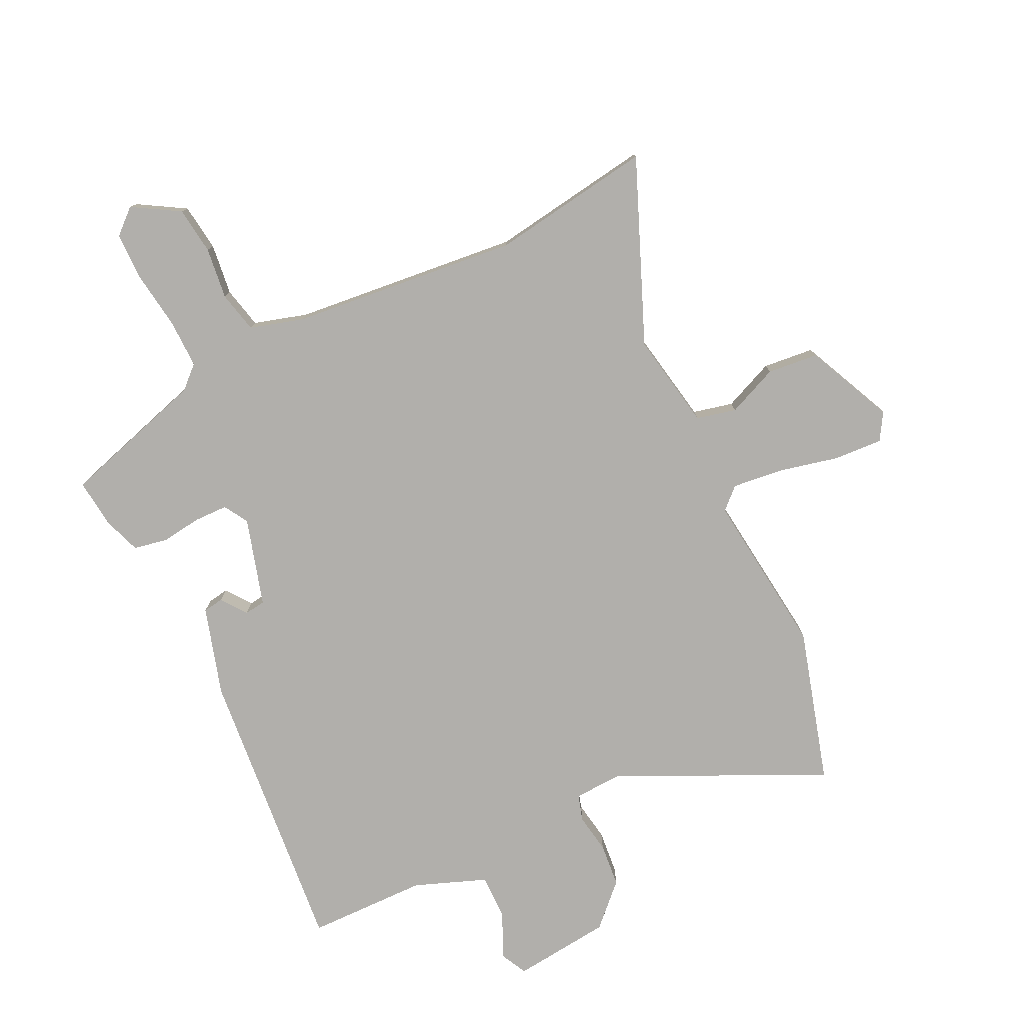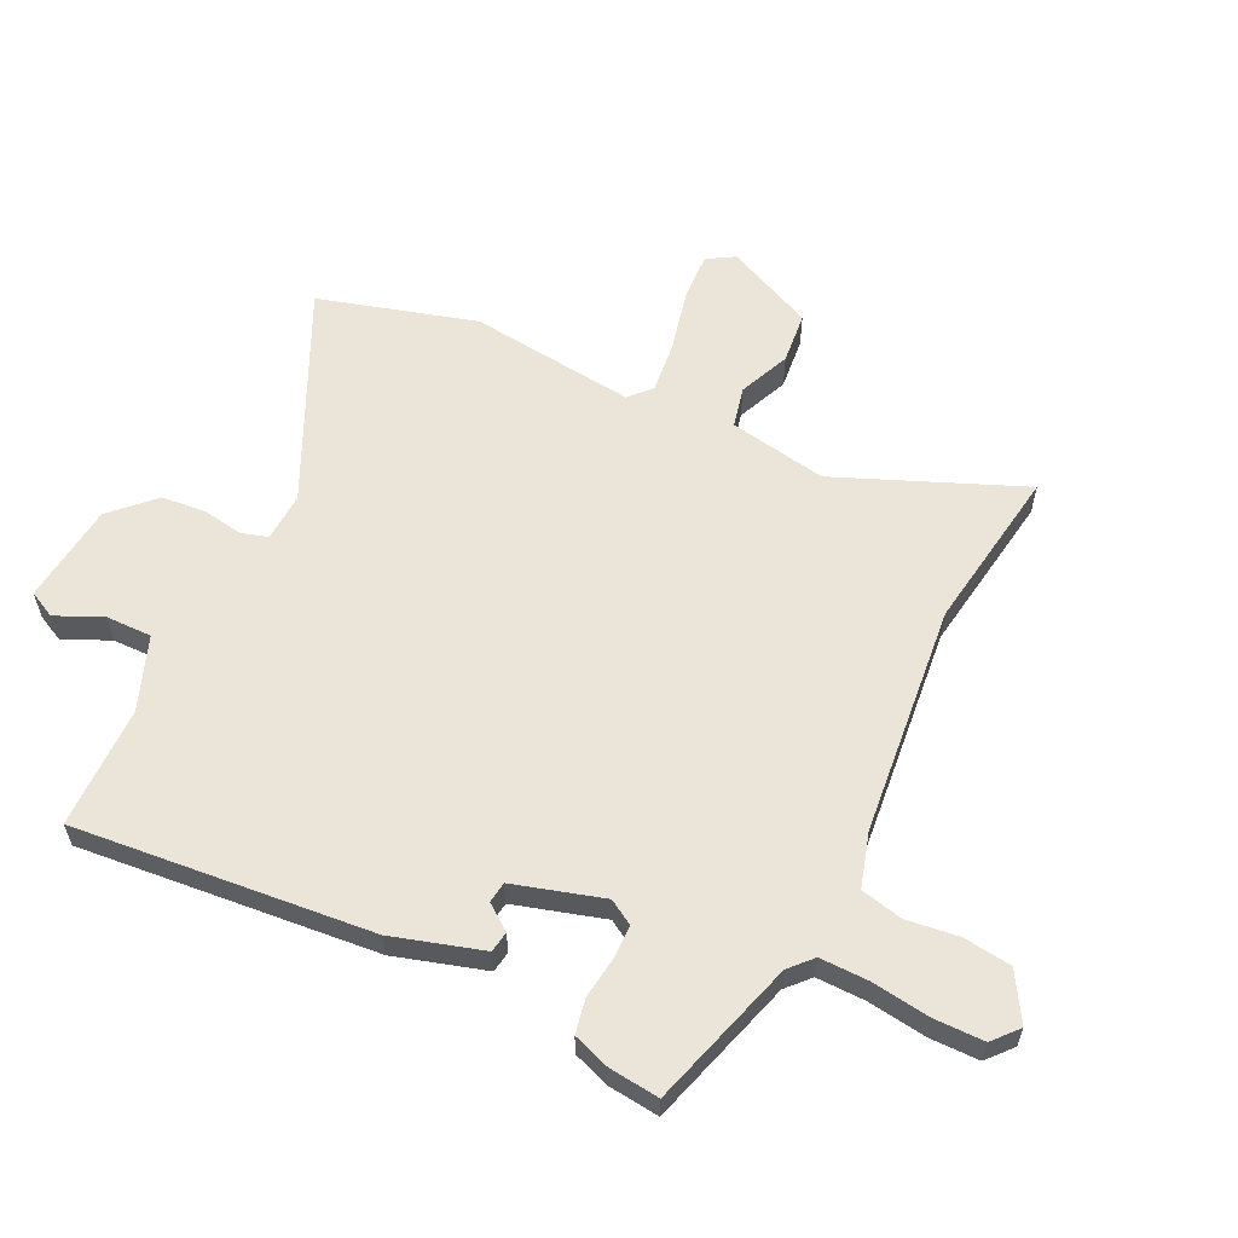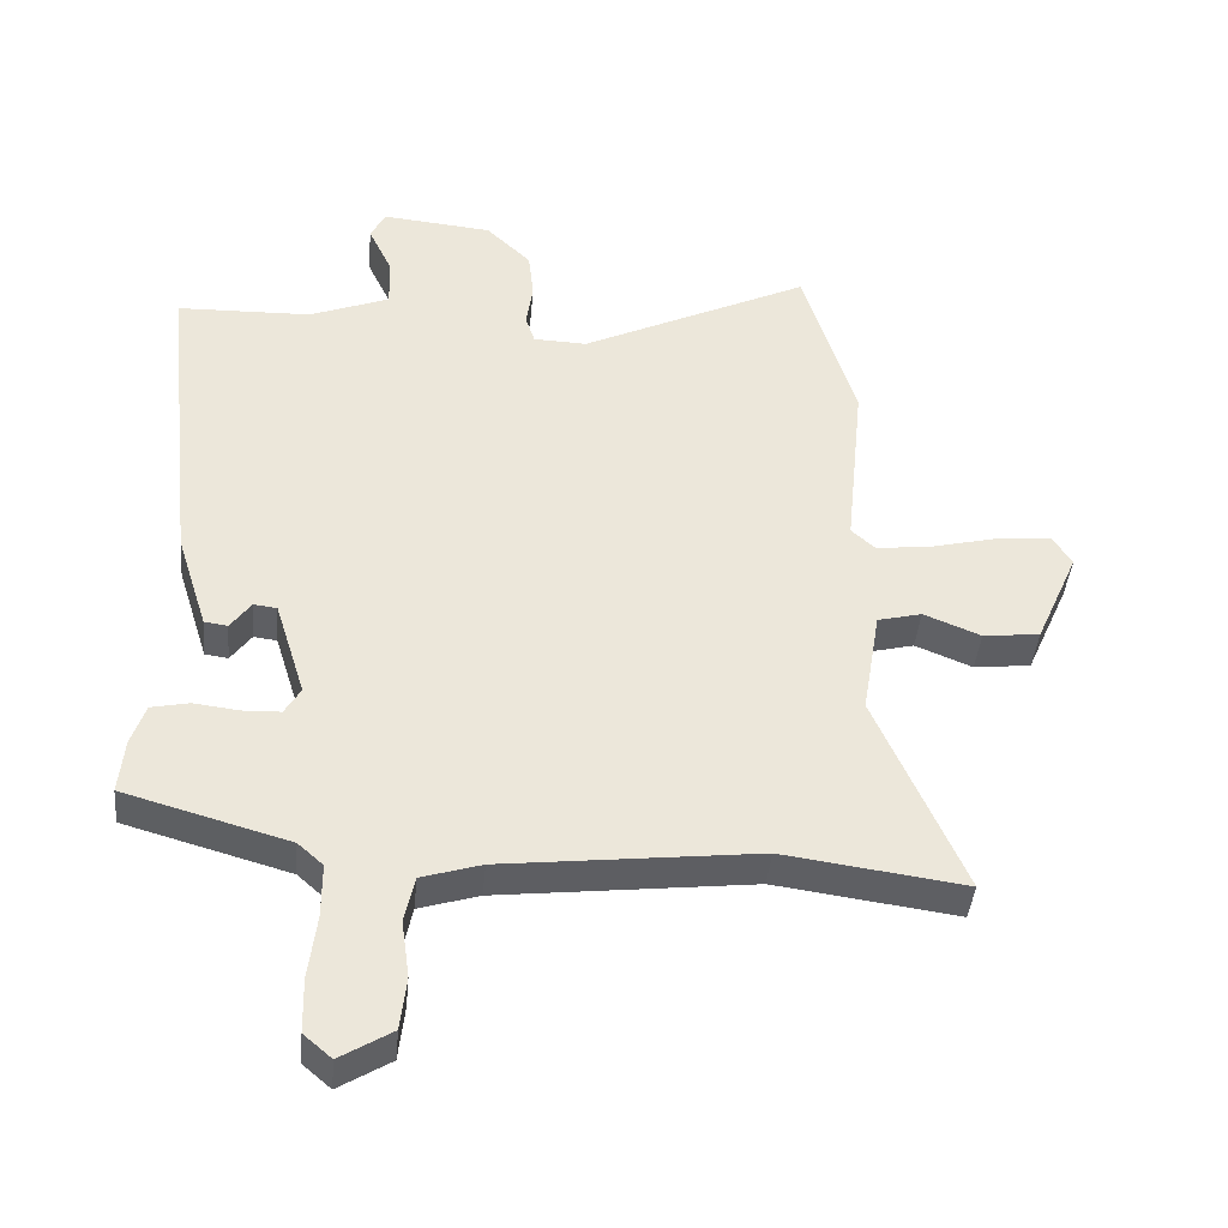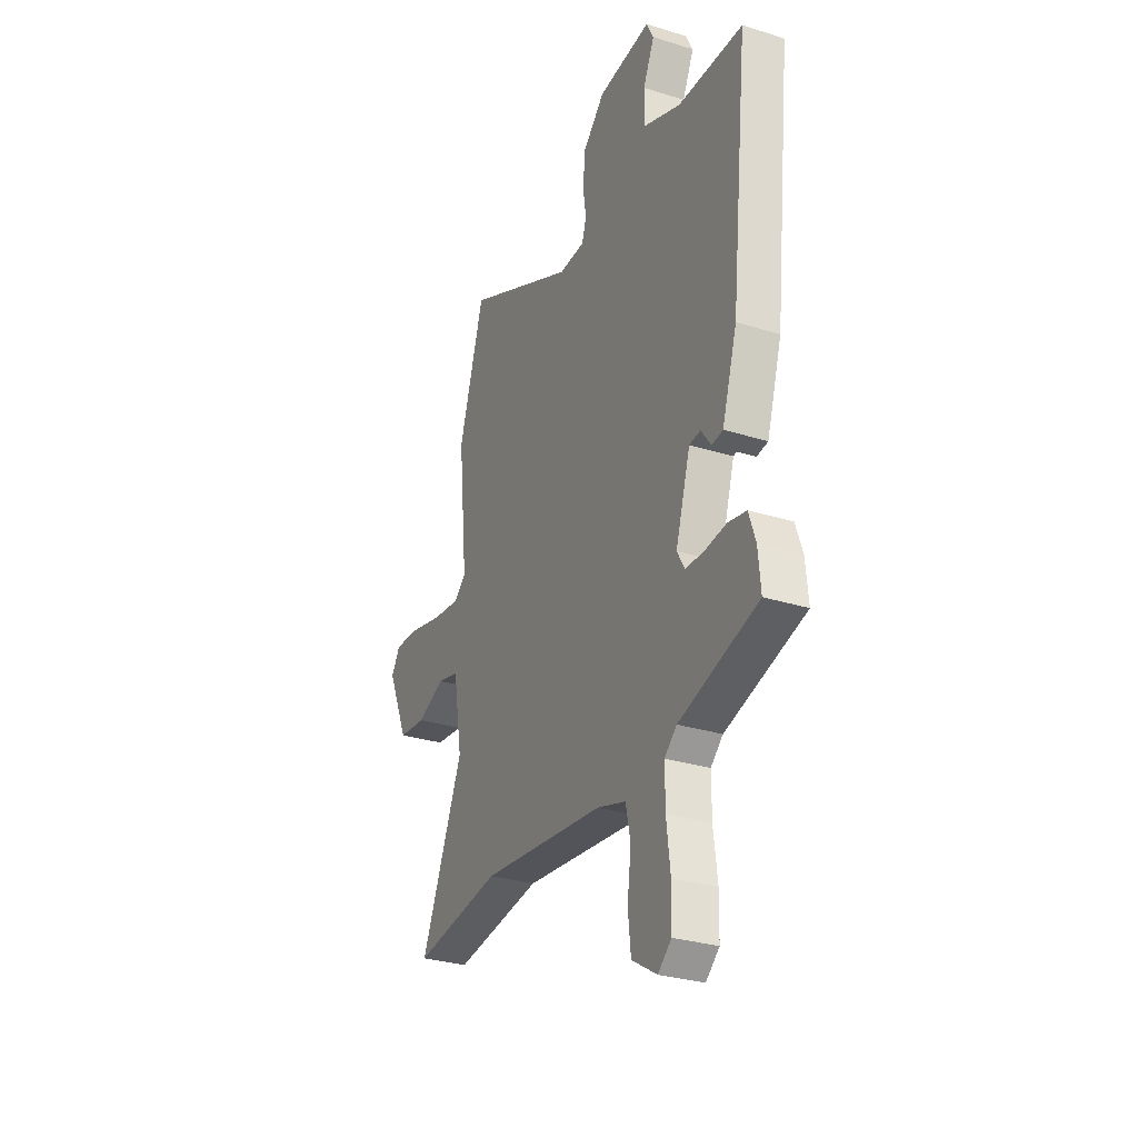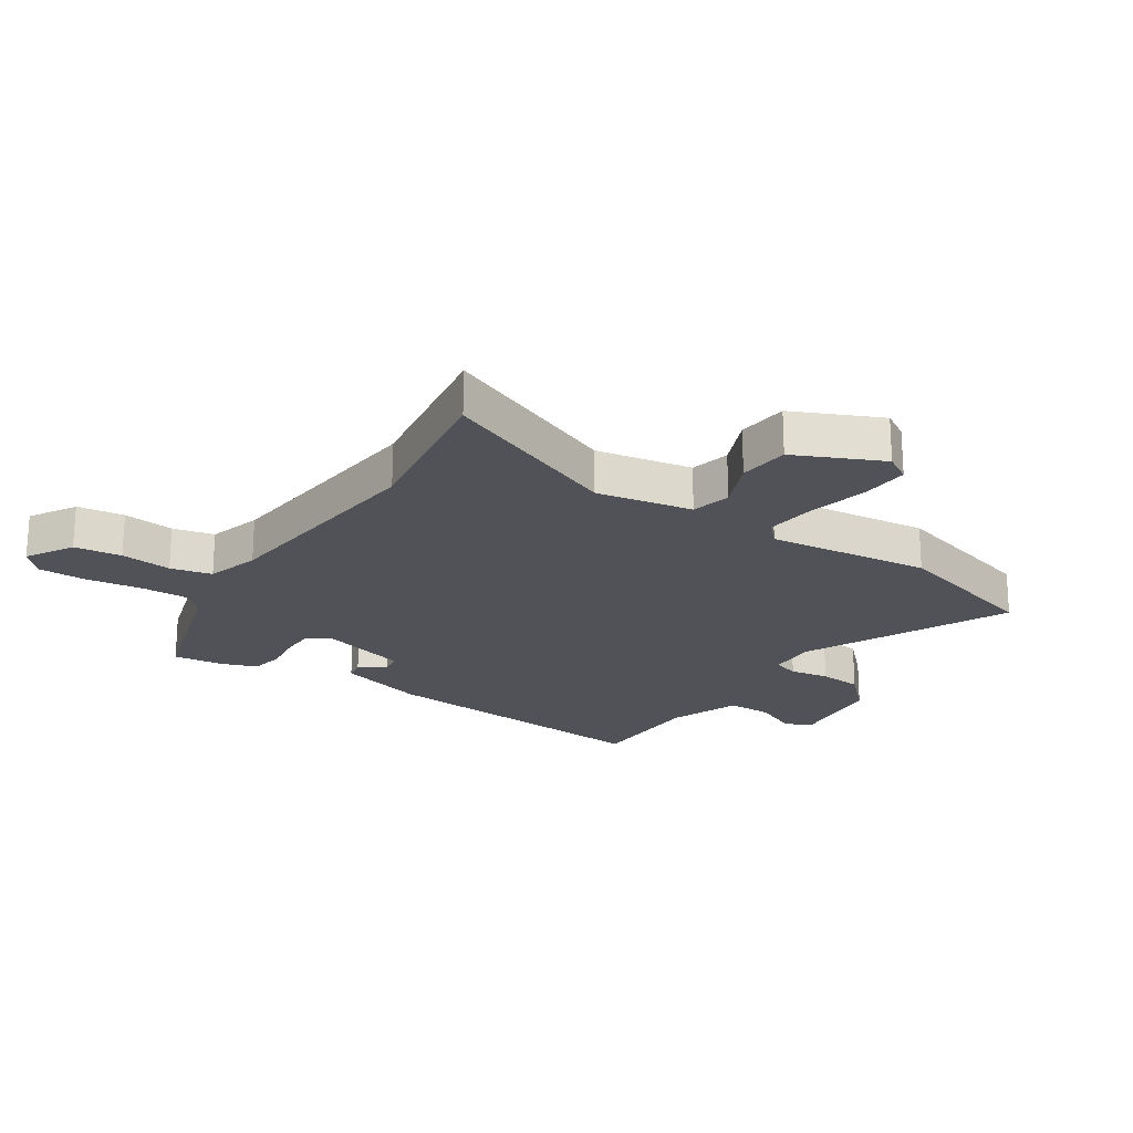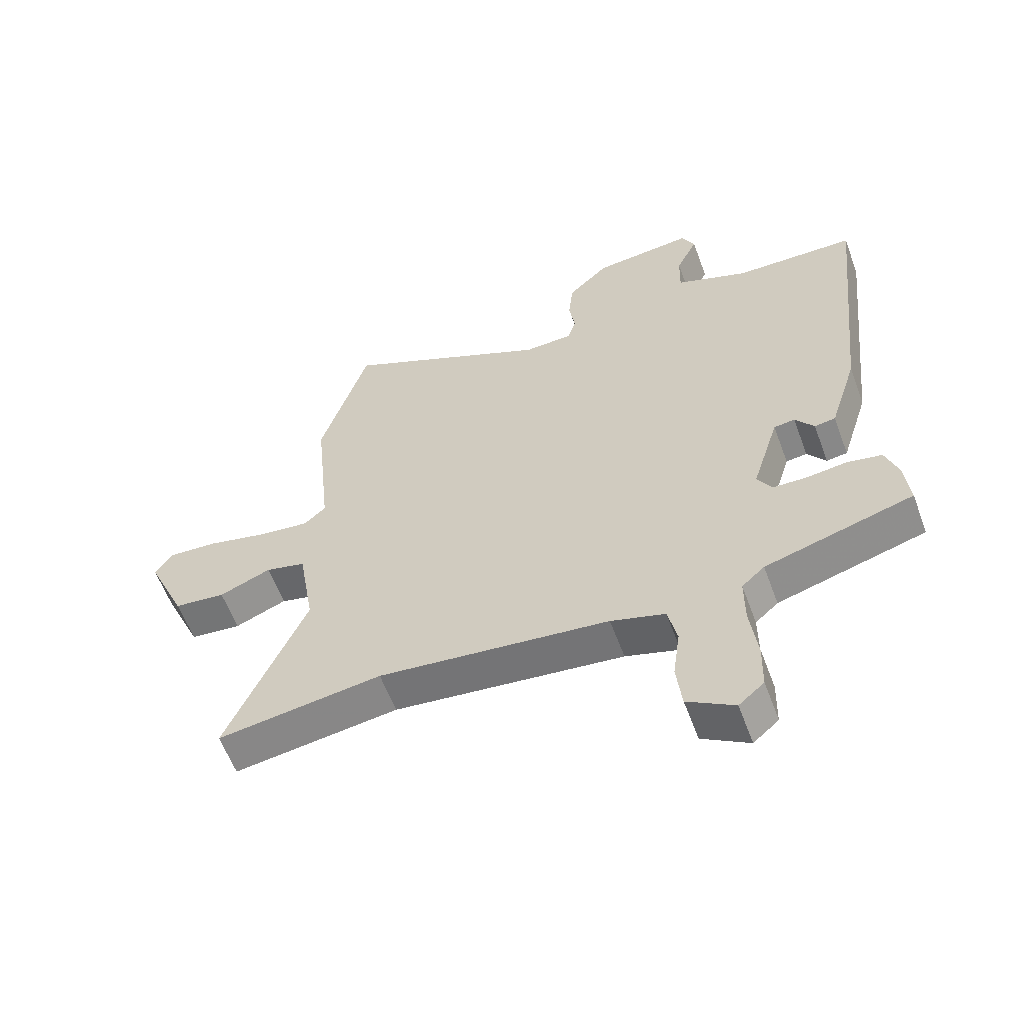
<metadata>
{"format":"obj","ext":"obj","renderer":"f3d","projection":"perspective","resolution":1024,"background":"white","views":[{"elev":-78.1,"azim":-153.4,"up":"+Y"},{"elev":59.2,"azim":116.7,"up":"+Y"},{"elev":-41.7,"azim":174.7,"up":"+Z"},{"elev":-29.9,"azim":65.4,"up":"+Z"},{"elev":-21.5,"azim":-122.5,"up":"+Y"},{"elev":-59.5,"azim":20.3,"up":"+Z"}]}
</metadata>
<code>
v -0.529 0.07 0.404
v -0.45 0.07 0.664
v -0.103 0.07 0.494
v -0.022 0.07 0.497
v -0.008 0.07 0.541
v -0.018 0.07 0.608
v -0.01 0.07 0.682
v 0.058 0.07 0.748
v 0.225 0.07 0.764
v 0.247 0.07 0.719
v 0.211 0.07 0.643
v 0.209 0.07 0.566
v 0.33 0.07 0.518
v 0.533 0.07 0.512
v 0.479 0.07 0.018
v 0.432 0.07 -0.131
v 0.397 0.07 -0.136
v 0.366 0.07 -0.093
v 0.331 0.07 -0.097
v 0.285 0.07 -0.245
v 0.309 0.07 -0.286
v 0.366 0.07 -0.288
v 0.434 0.07 -0.28
v 0.491 0.07 -0.292
v 0.512 0.07 -0.354
v 0.52 0.07 -0.438
v 0.273 0.07 -0.508
v 0.235 0.07 -0.542
v 0.235 0.07 -0.624
v 0.247 0.07 -0.721
v 0.245 0.07 -0.803
v 0.203 0.07 -0.839
v 0.125 0.07 -0.791
v 0.116 0.07 -0.711
v 0.128 0.07 -0.624
v 0.113 0.07 -0.554
v 0.023 0.07 -0.526
v -0.361 0.07 -0.481
v -0.635 0.07 -0.518
v -0.503 0.07 -0.212
v -0.53 0.07 -0.049
v -0.597 0.07 -0.032
v -0.683 0.07 -0.067
v -0.769 0.07 -0.057
v -0.834 0.07 0.091
v -0.806 0.07 0.136
v -0.724 0.07 0.13
v -0.623 0.07 0.105
v -0.537 0.07 0.094
v -0.501 0.07 0.127
v -0.529 0 0.404
v -0.45 0 0.664
v -0.103 0 0.494
v -0.022 0 0.497
v -0.008 0 0.541
v -0.018 0 0.608
v -0.01 0 0.682
v 0.058 0 0.748
v 0.225 0 0.764
v 0.247 0 0.719
v 0.211 0 0.643
v 0.209 0 0.566
v 0.33 0 0.518
v 0.533 0 0.512
v 0.479 0 0.018
v 0.432 0 -0.131
v 0.397 0 -0.136
v 0.366 0 -0.093
v 0.331 0 -0.097
v 0.285 0 -0.245
v 0.309 0 -0.286
v 0.366 0 -0.288
v 0.434 0 -0.28
v 0.491 0 -0.292
v 0.512 0 -0.354
v 0.52 0 -0.438
v 0.273 0 -0.508
v 0.235 0 -0.542
v 0.235 0 -0.624
v 0.247 0 -0.721
v 0.245 0 -0.803
v 0.203 0 -0.839
v 0.125 0 -0.791
v 0.116 0 -0.711
v 0.128 0 -0.624
v 0.113 0 -0.554
v 0.023 0 -0.526
v -0.361 0 -0.481
v -0.635 0 -0.518
v -0.503 0 -0.212
v -0.53 0 -0.049
v -0.597 0 -0.032
v -0.683 0 -0.067
v -0.769 0 -0.057
v -0.834 0 0.091
v -0.806 0 0.136
v -0.724 0 0.13
v -0.623 0 0.105
v -0.537 0 0.094
v -0.501 0 0.127
f 45 46 47 48
f 45 48 49
f 42 43 44 45
f 41 42 45 49
f 40 41 49 50
f 38 39 40
f 37 38 40 50
f 32 33 34 35
f 32 35 36
f 29 30 31 32
f 28 29 32 36
f 27 28 36 37
f 22 23 24 25
f 21 22 25 26
f 15 16 17 18
f 13 14 15 18
f 12 13 18 19
f 8 9 10 11
f 8 11 12
f 5 6 7 8
f 4 5 8 12
f 50 1 2 3
f 50 3 4
f 21 26 27 37
f 20 21 37 50
f 19 20 50
f 4 12 19 50
f 98 97 96 95
f 99 98 95
f 95 94 93 92
f 99 95 92 91
f 100 99 91 90
f 90 89 88
f 100 90 88 87
f 85 84 83 82
f 86 85 82
f 82 81 80 79
f 86 82 79 78
f 87 86 78 77
f 75 74 73 72
f 76 75 72 71
f 68 67 66 65
f 68 65 64 63
f 69 68 63 62
f 61 60 59 58
f 62 61 58
f 58 57 56 55
f 62 58 55 54
f 53 52 51 100
f 54 53 100
f 87 77 76 71
f 100 87 71 70
f 100 70 69
f 100 69 62 54
f 1 51 52 2
f 2 52 53 3
f 3 53 54 4
f 4 54 55 5
f 5 55 56 6
f 6 56 57 7
f 7 57 58 8
f 8 58 59 9
f 9 59 60 10
f 10 60 61 11
f 11 61 62 12
f 12 62 63 13
f 13 63 64 14
f 14 64 65 15
f 15 65 66 16
f 16 66 67 17
f 17 67 68 18
f 18 68 69 19
f 19 69 70 20
f 20 70 71 21
f 21 71 72 22
f 22 72 73 23
f 23 73 74 24
f 24 74 75 25
f 25 75 76 26
f 26 76 77 27
f 27 77 78 28
f 28 78 79 29
f 29 79 80 30
f 30 80 81 31
f 31 81 82 32
f 32 82 83 33
f 33 83 84 34
f 34 84 85 35
f 35 85 86 36
f 36 86 87 37
f 37 87 88 38
f 38 88 89 39
f 39 89 90 40
f 40 90 91 41
f 41 91 92 42
f 42 92 93 43
f 43 93 94 44
f 44 94 95 45
f 45 95 96 46
f 46 96 97 47
f 47 97 98 48
f 48 98 99 49
f 49 99 100 50
f 50 100 51 1

</code>
